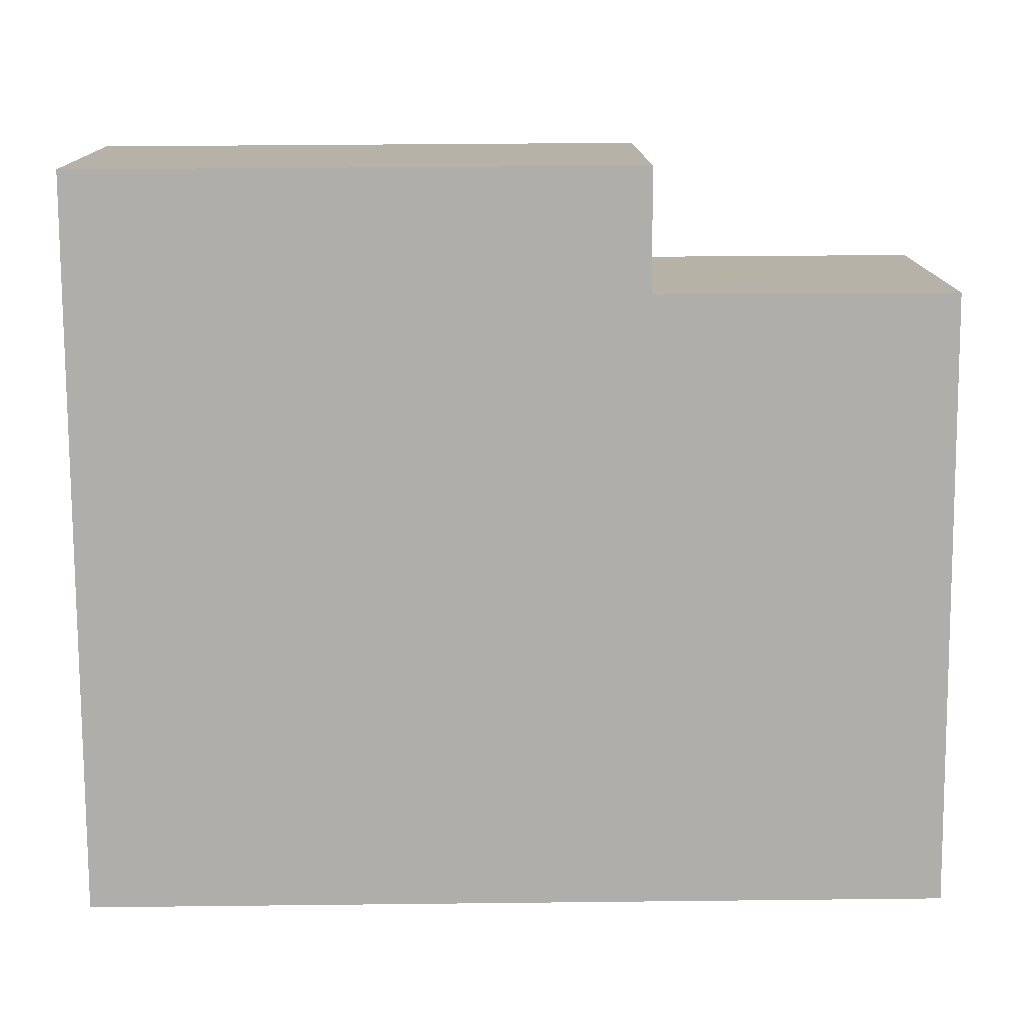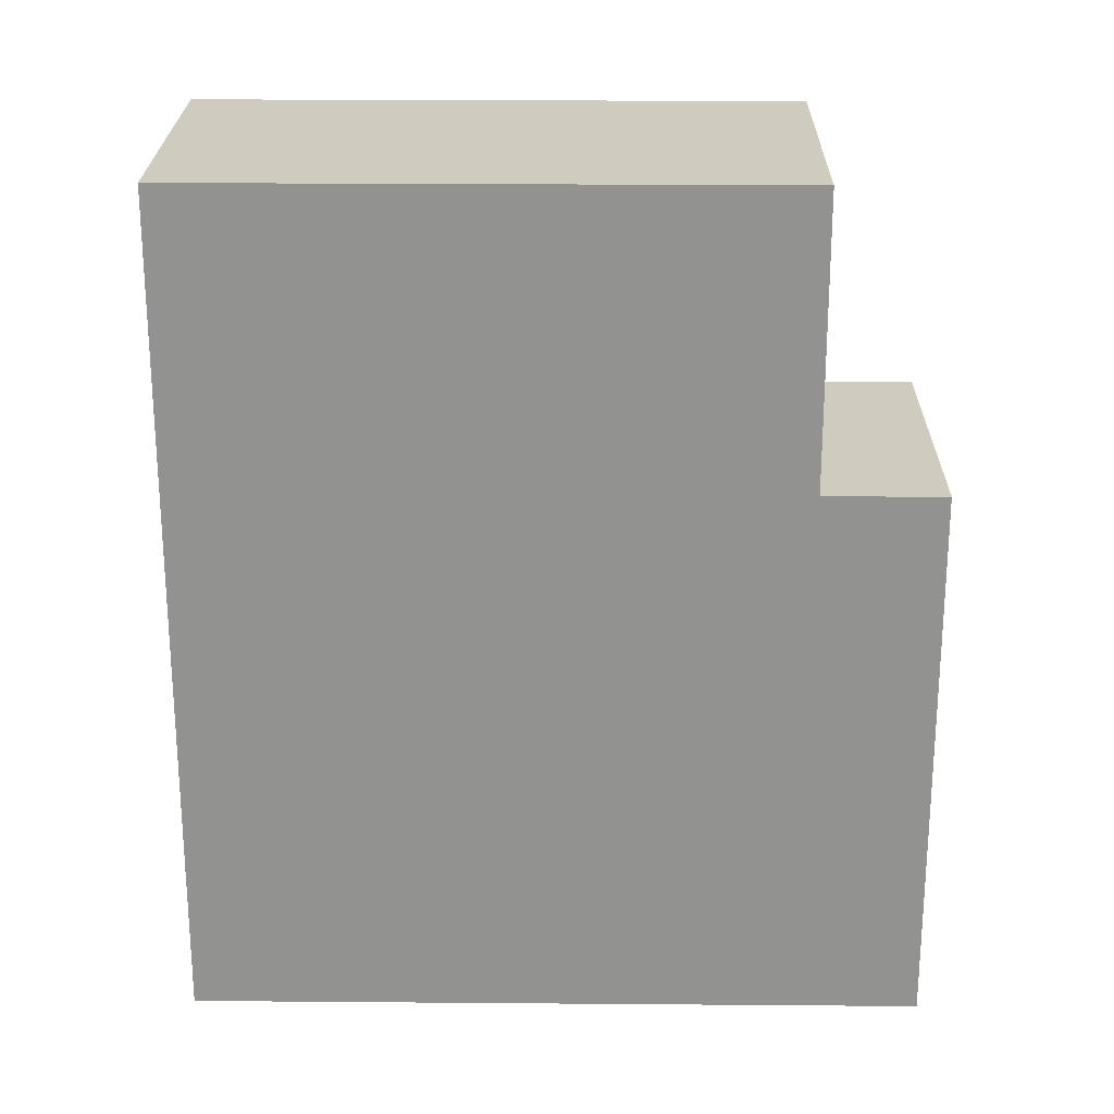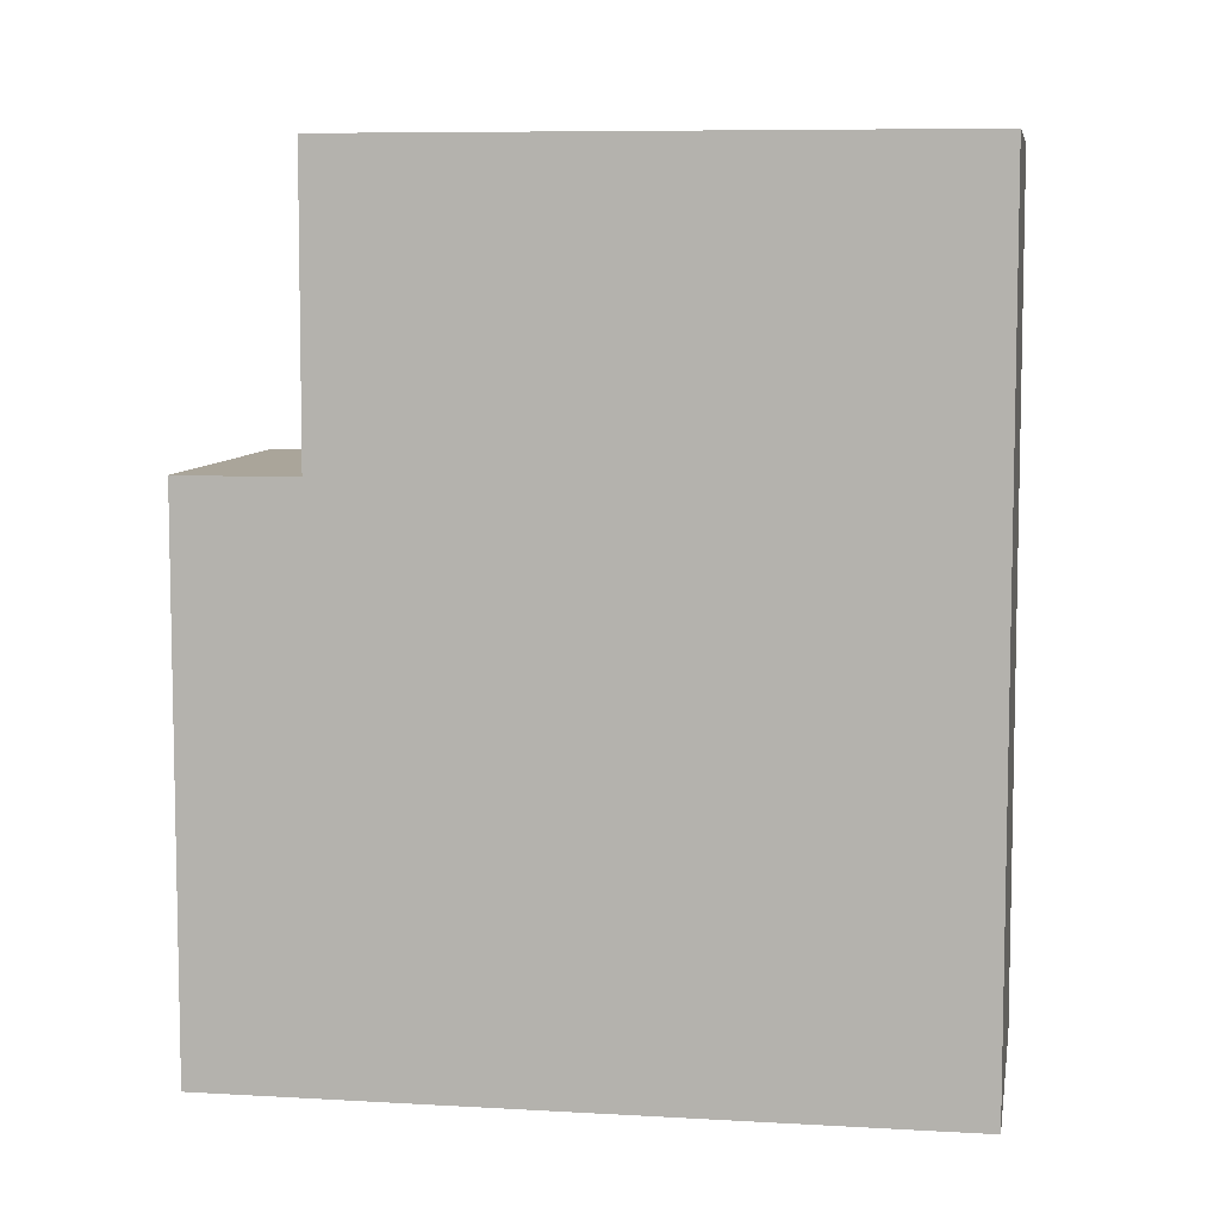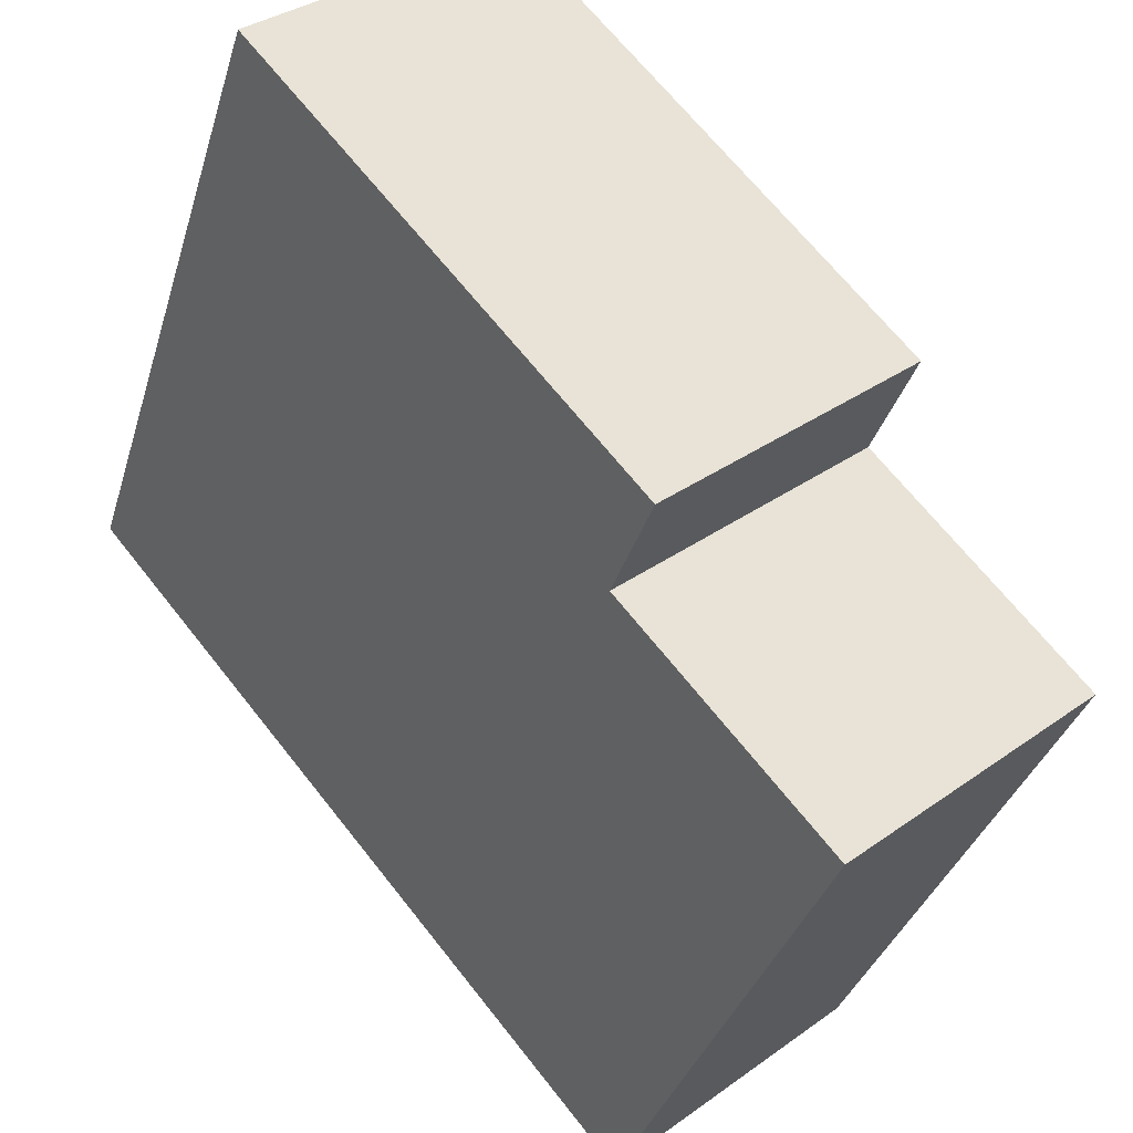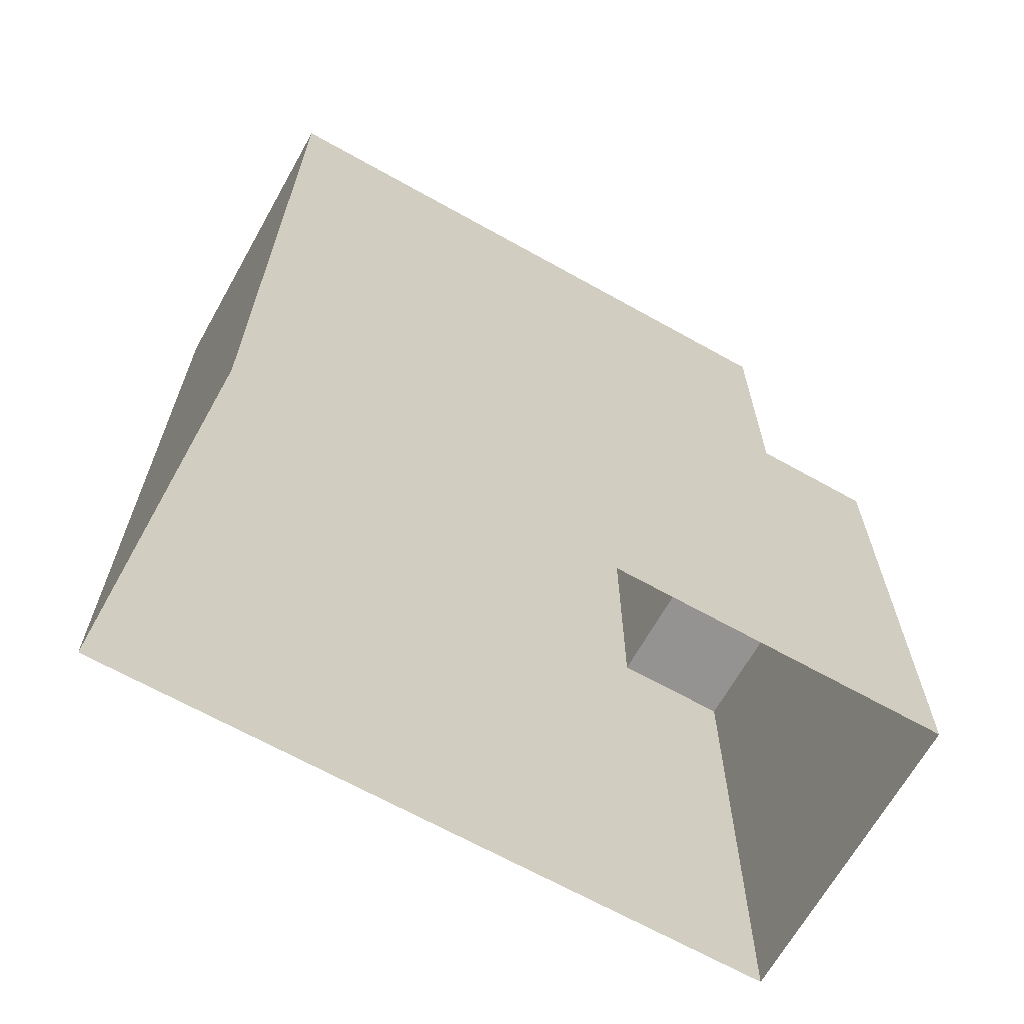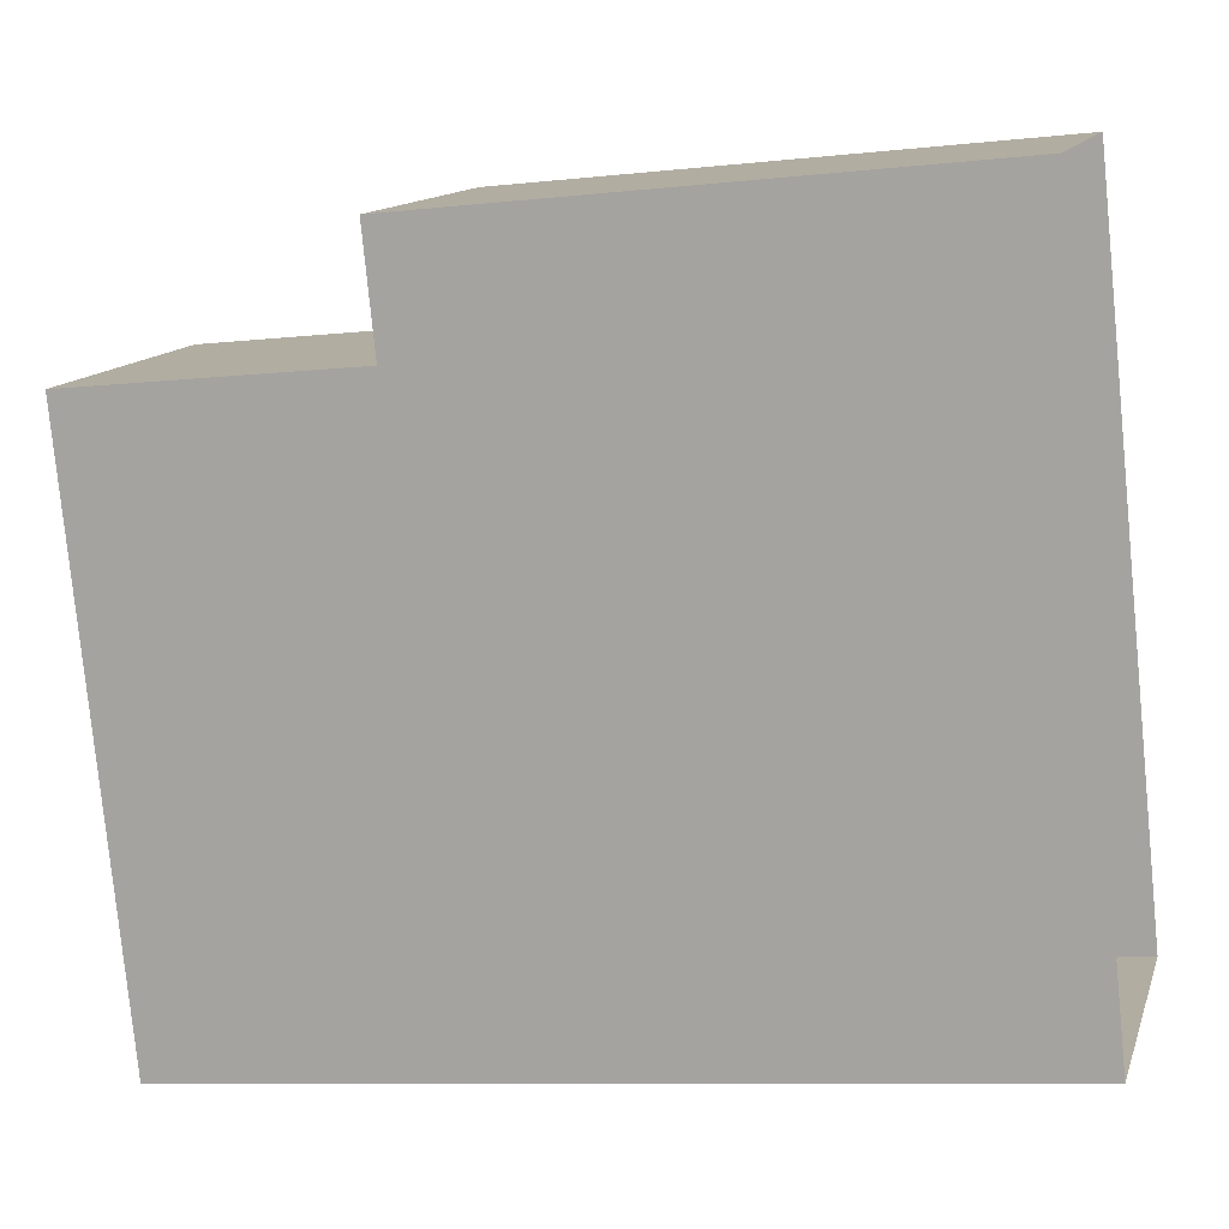
<metadata>
{"format":"obj","ext":"obj","renderer":"f3d","projection":"perspective","resolution":1024,"background":"white","views":[{"elev":33.4,"azim":-90.9,"up":"+Y"},{"elev":23.7,"azim":69.9,"up":"+Z"},{"elev":7.6,"azim":-101.5,"up":"+Z"},{"elev":67.4,"azim":-38.3,"up":"+Y"},{"elev":-66.9,"azim":39.8,"up":"+Z"},{"elev":-9.2,"azim":106.1,"up":"+Y"}]}
</metadata>
<code>
v -7146 -3.705e+04 10.38
v -7146 -3.705e+04 2.951
v -7150 -3.705e+04 2.953
v -7150 -3.705e+04 10.38
v -7150 -3.705e+04 10.38
v -7150 -3.705e+04 14.3
v -7153 -3.706e+04 14.3
v -7153 -3.706e+04 2.952
v -7147 -3.705e+04 10.38
v -7149 -3.706e+04 2.95
v -7149 -3.706e+04 14.3
v -7147 -3.705e+04 14.3
f 3 10 8
f 3 2 10
f 1 2 3
f 4 1 3
f 4 3 5
f 6 5 7
f 7 5 8
f 5 3 8
f 2 1 9
f 2 9 10
f 9 11 10
f 9 12 11
f 11 8 10
f 11 7 8
f 5 6 12
f 9 5 12
f 9 1 4
f 5 9 4
f 11 6 7
f 11 12 6

</code>
